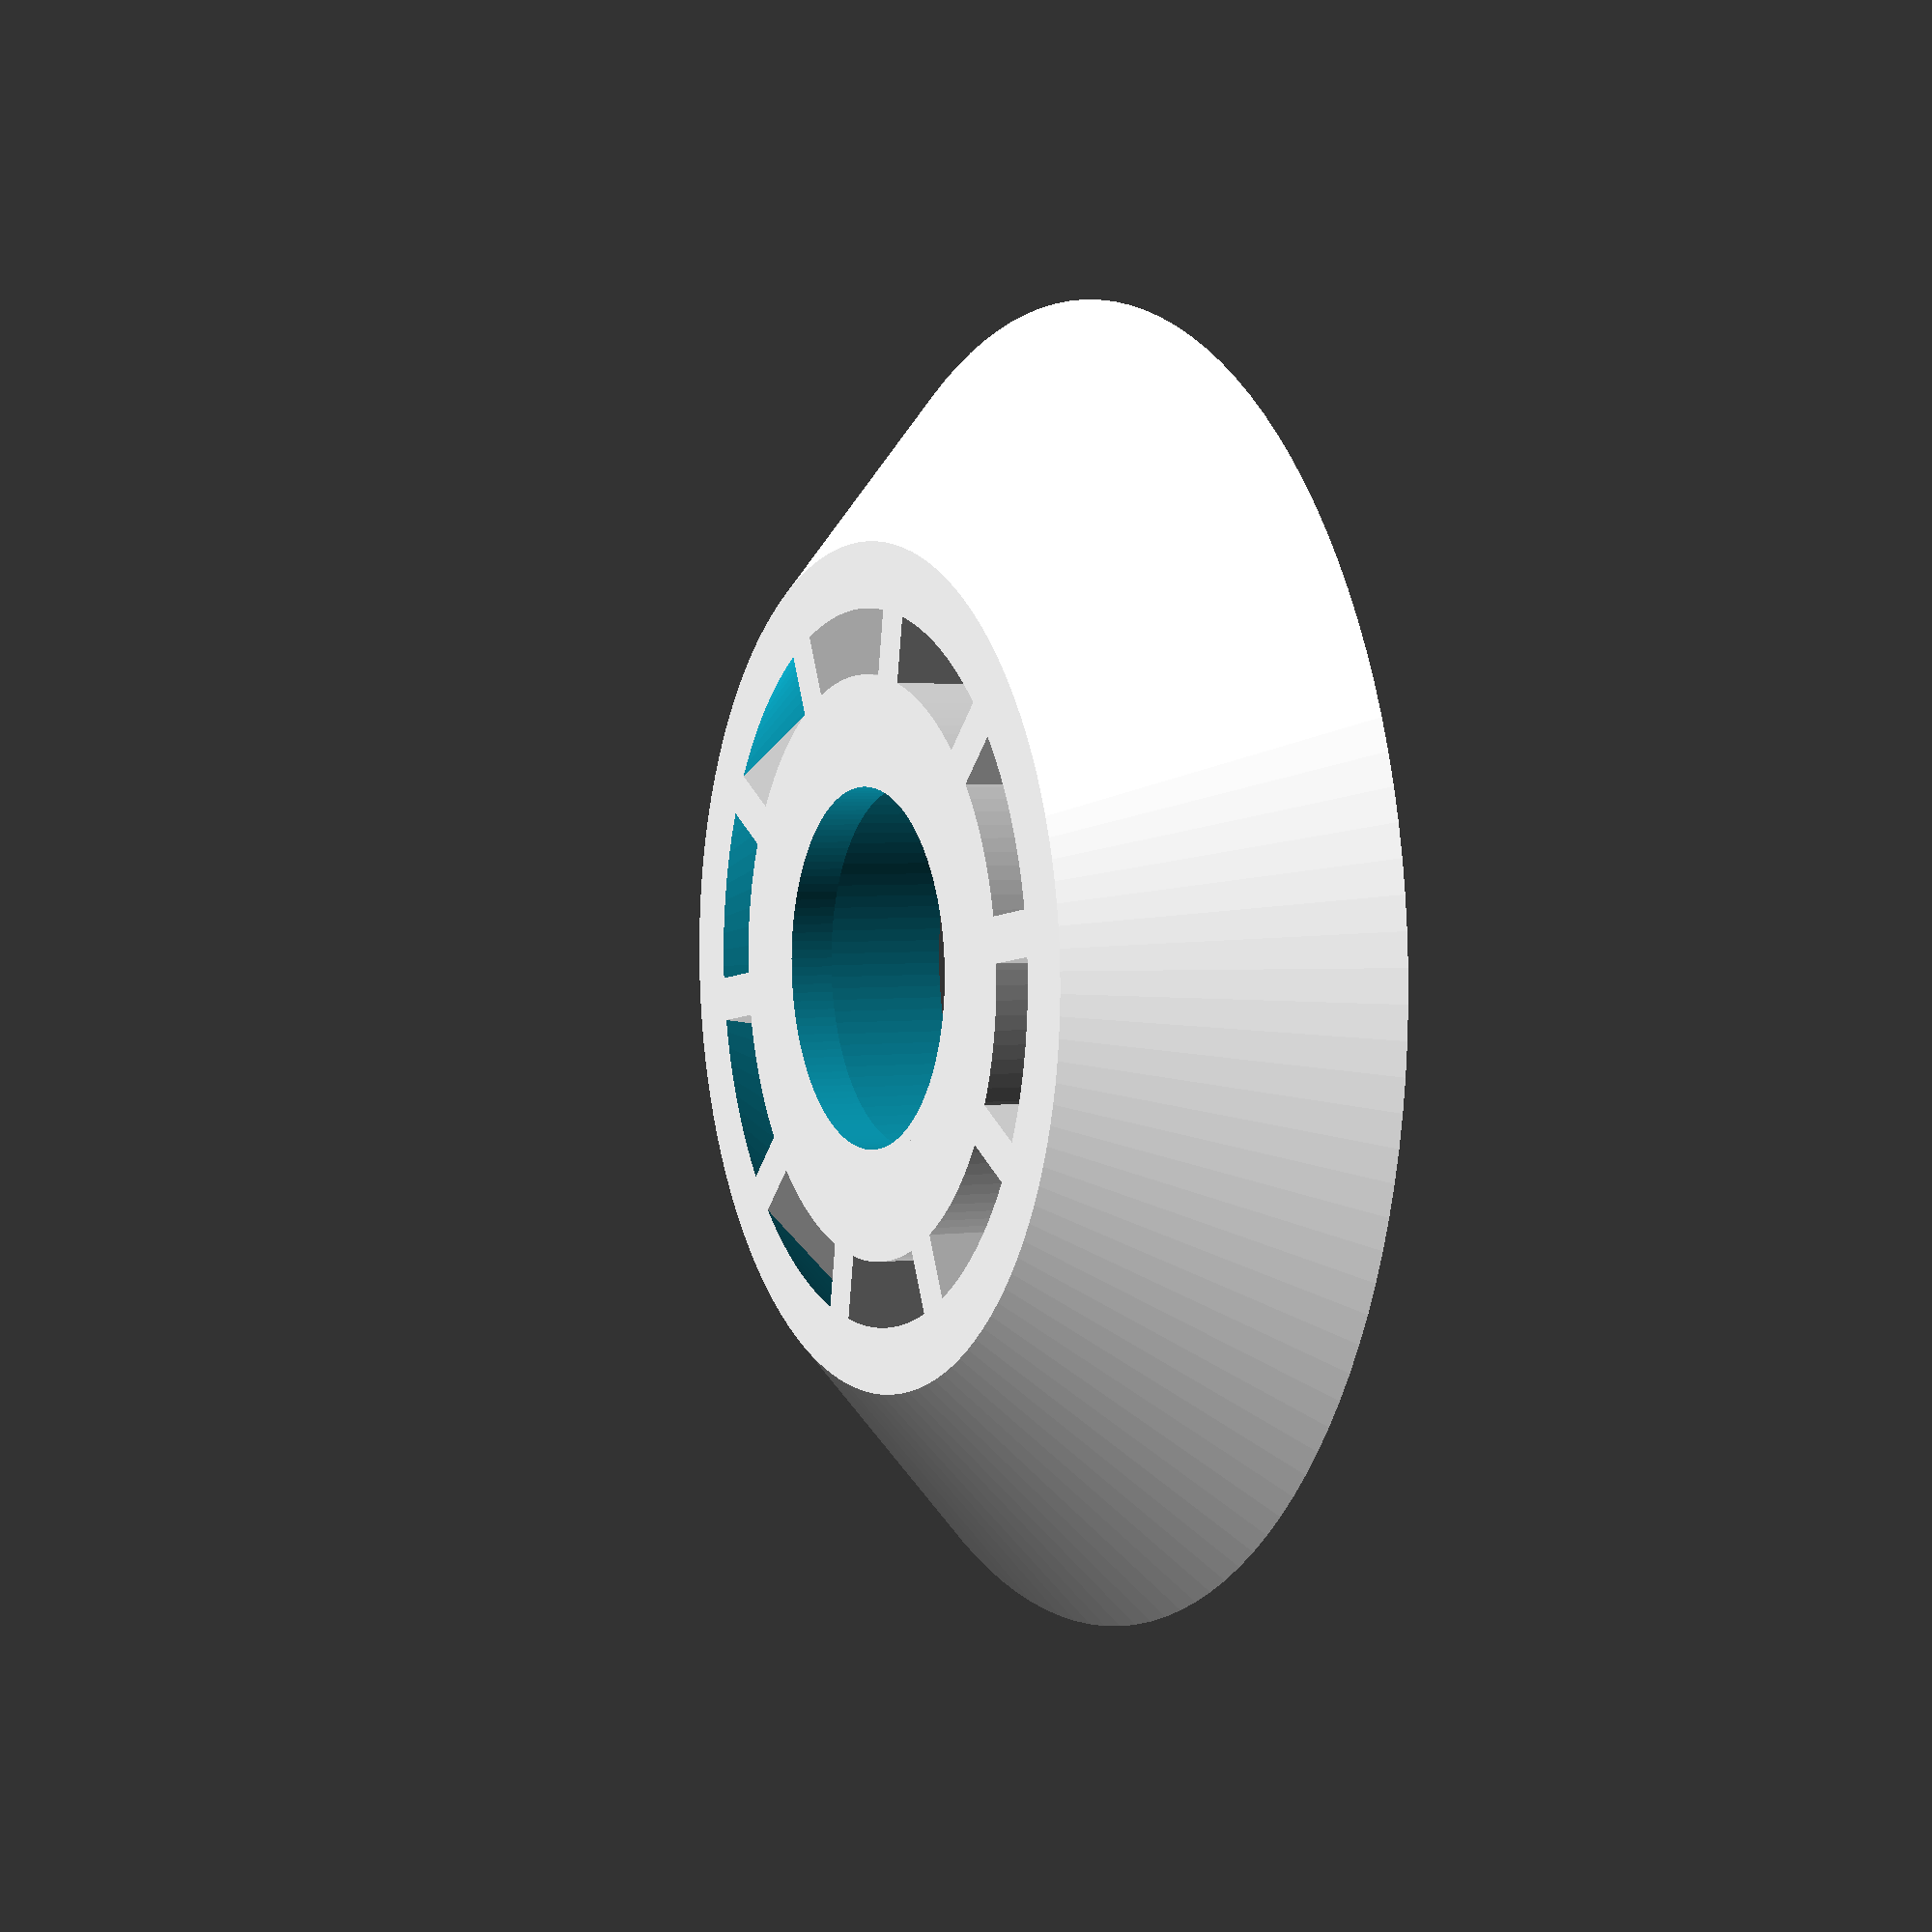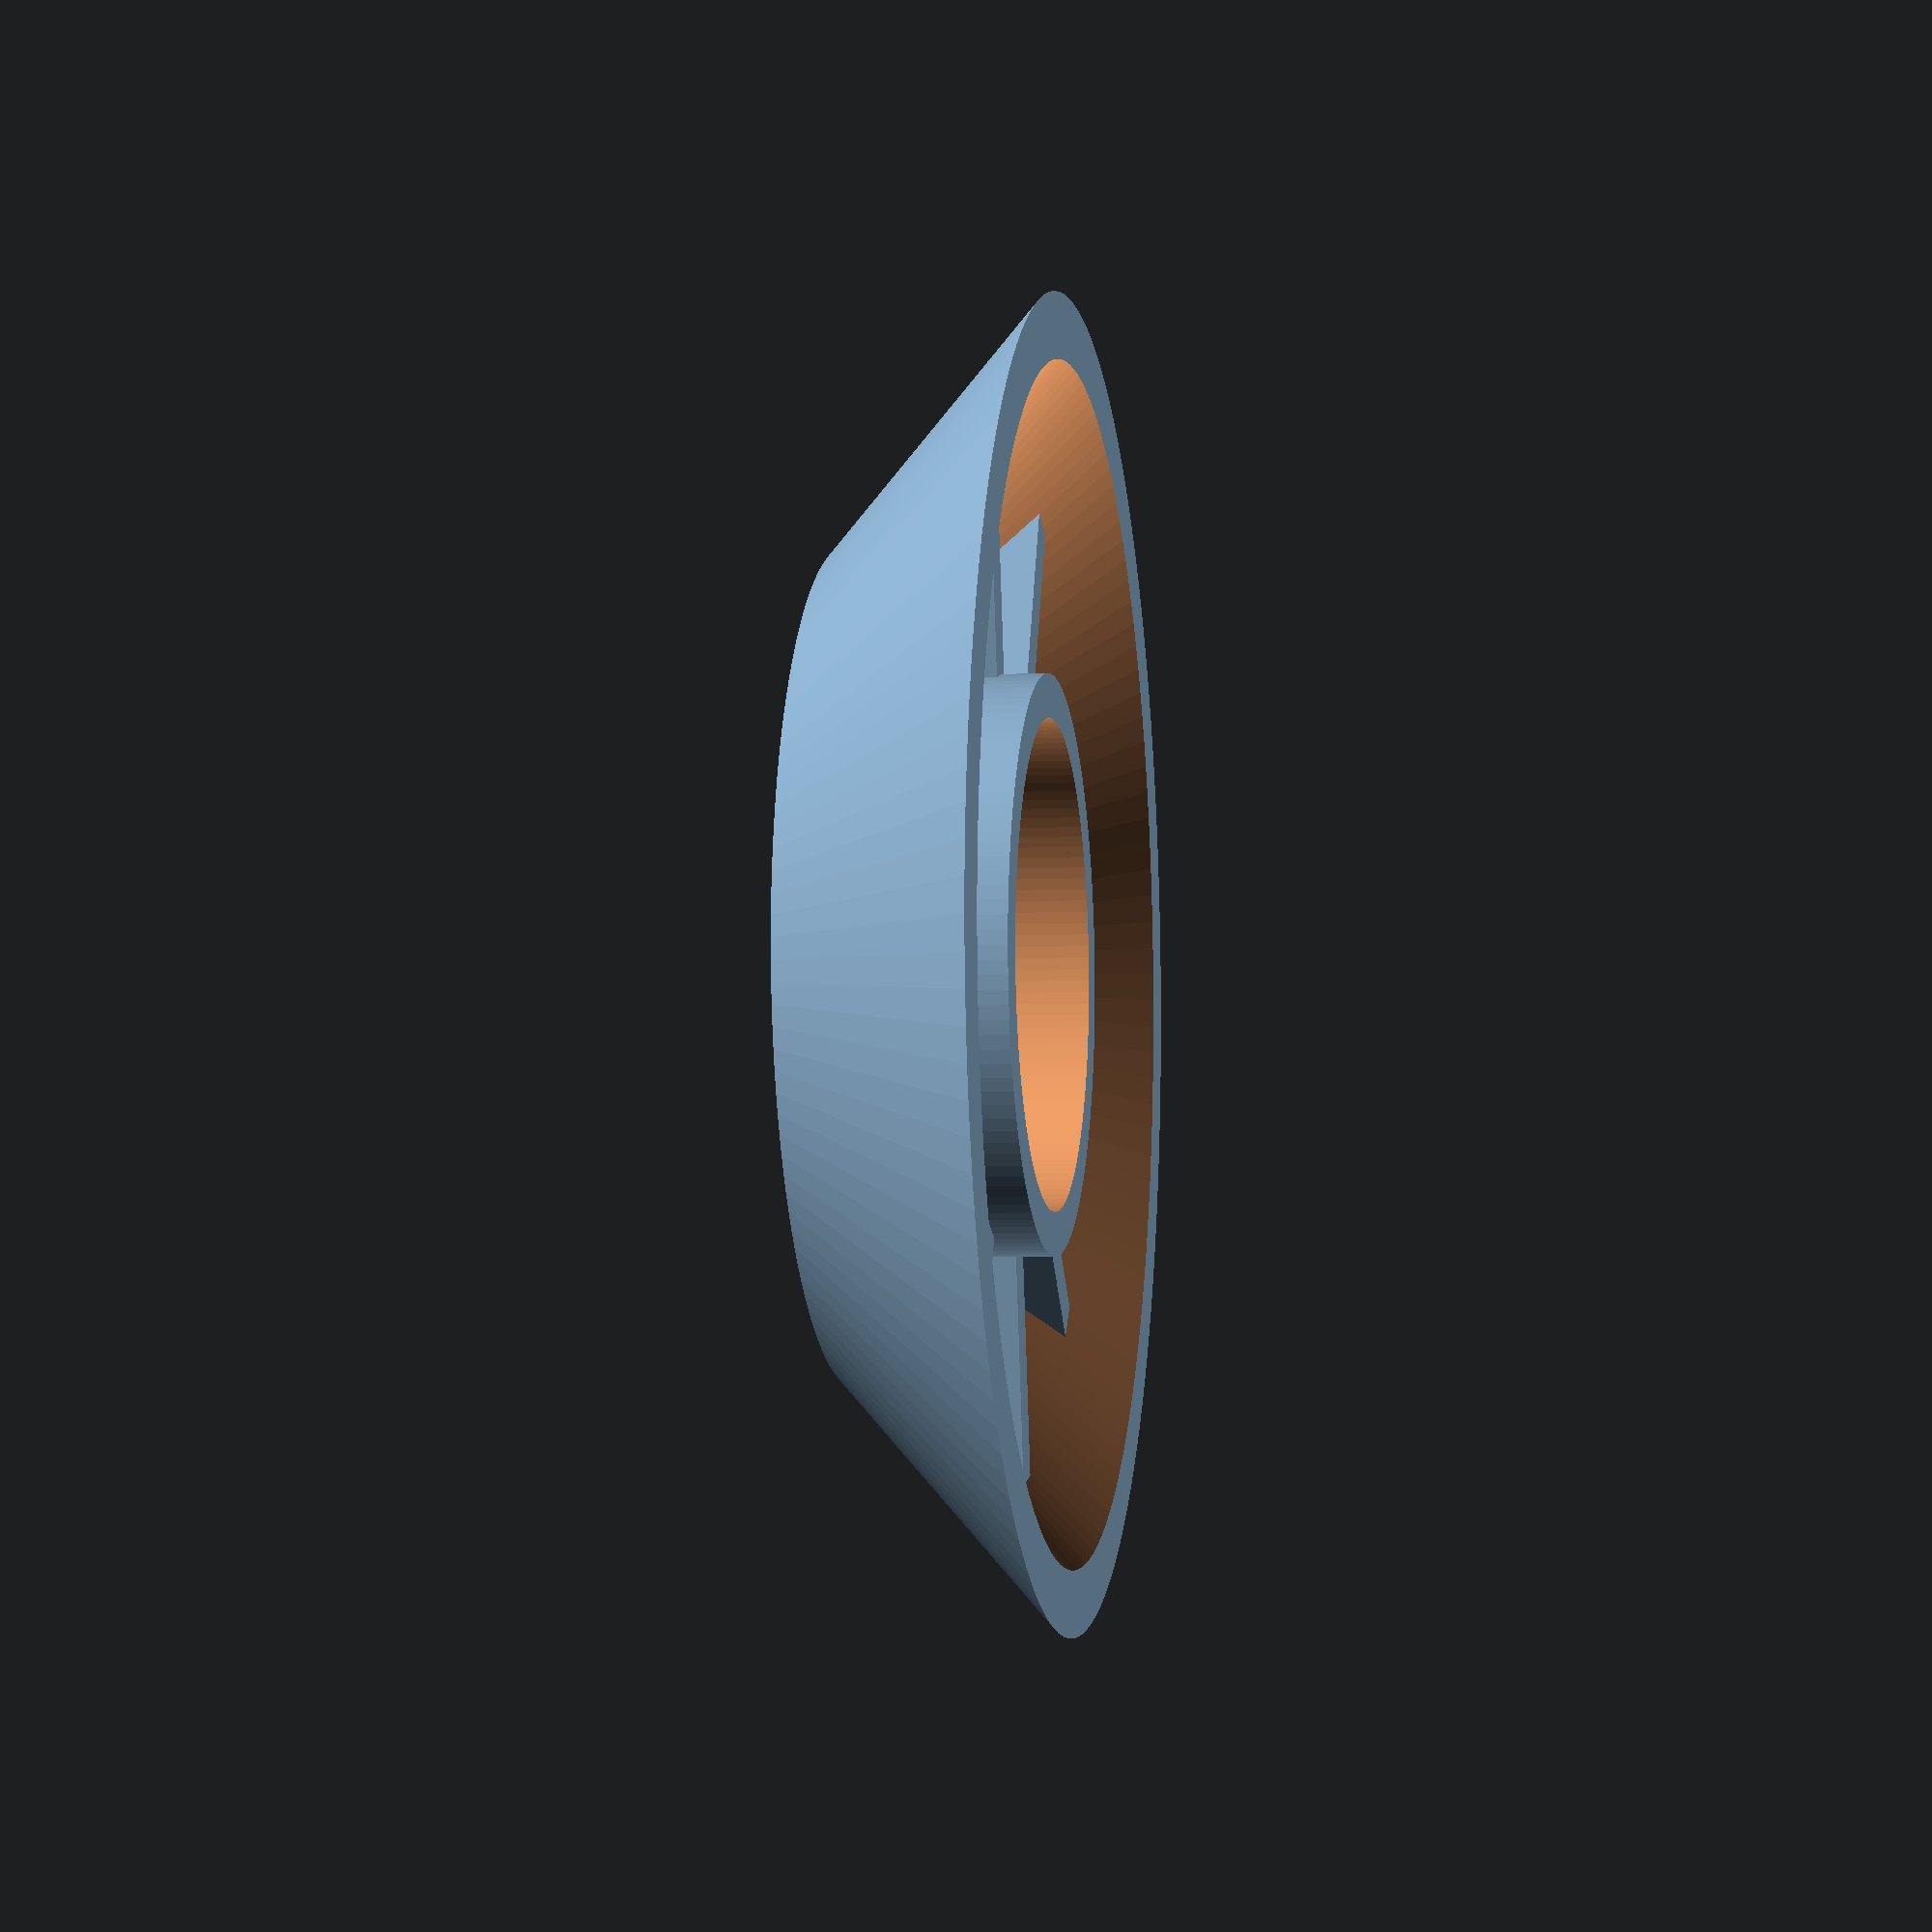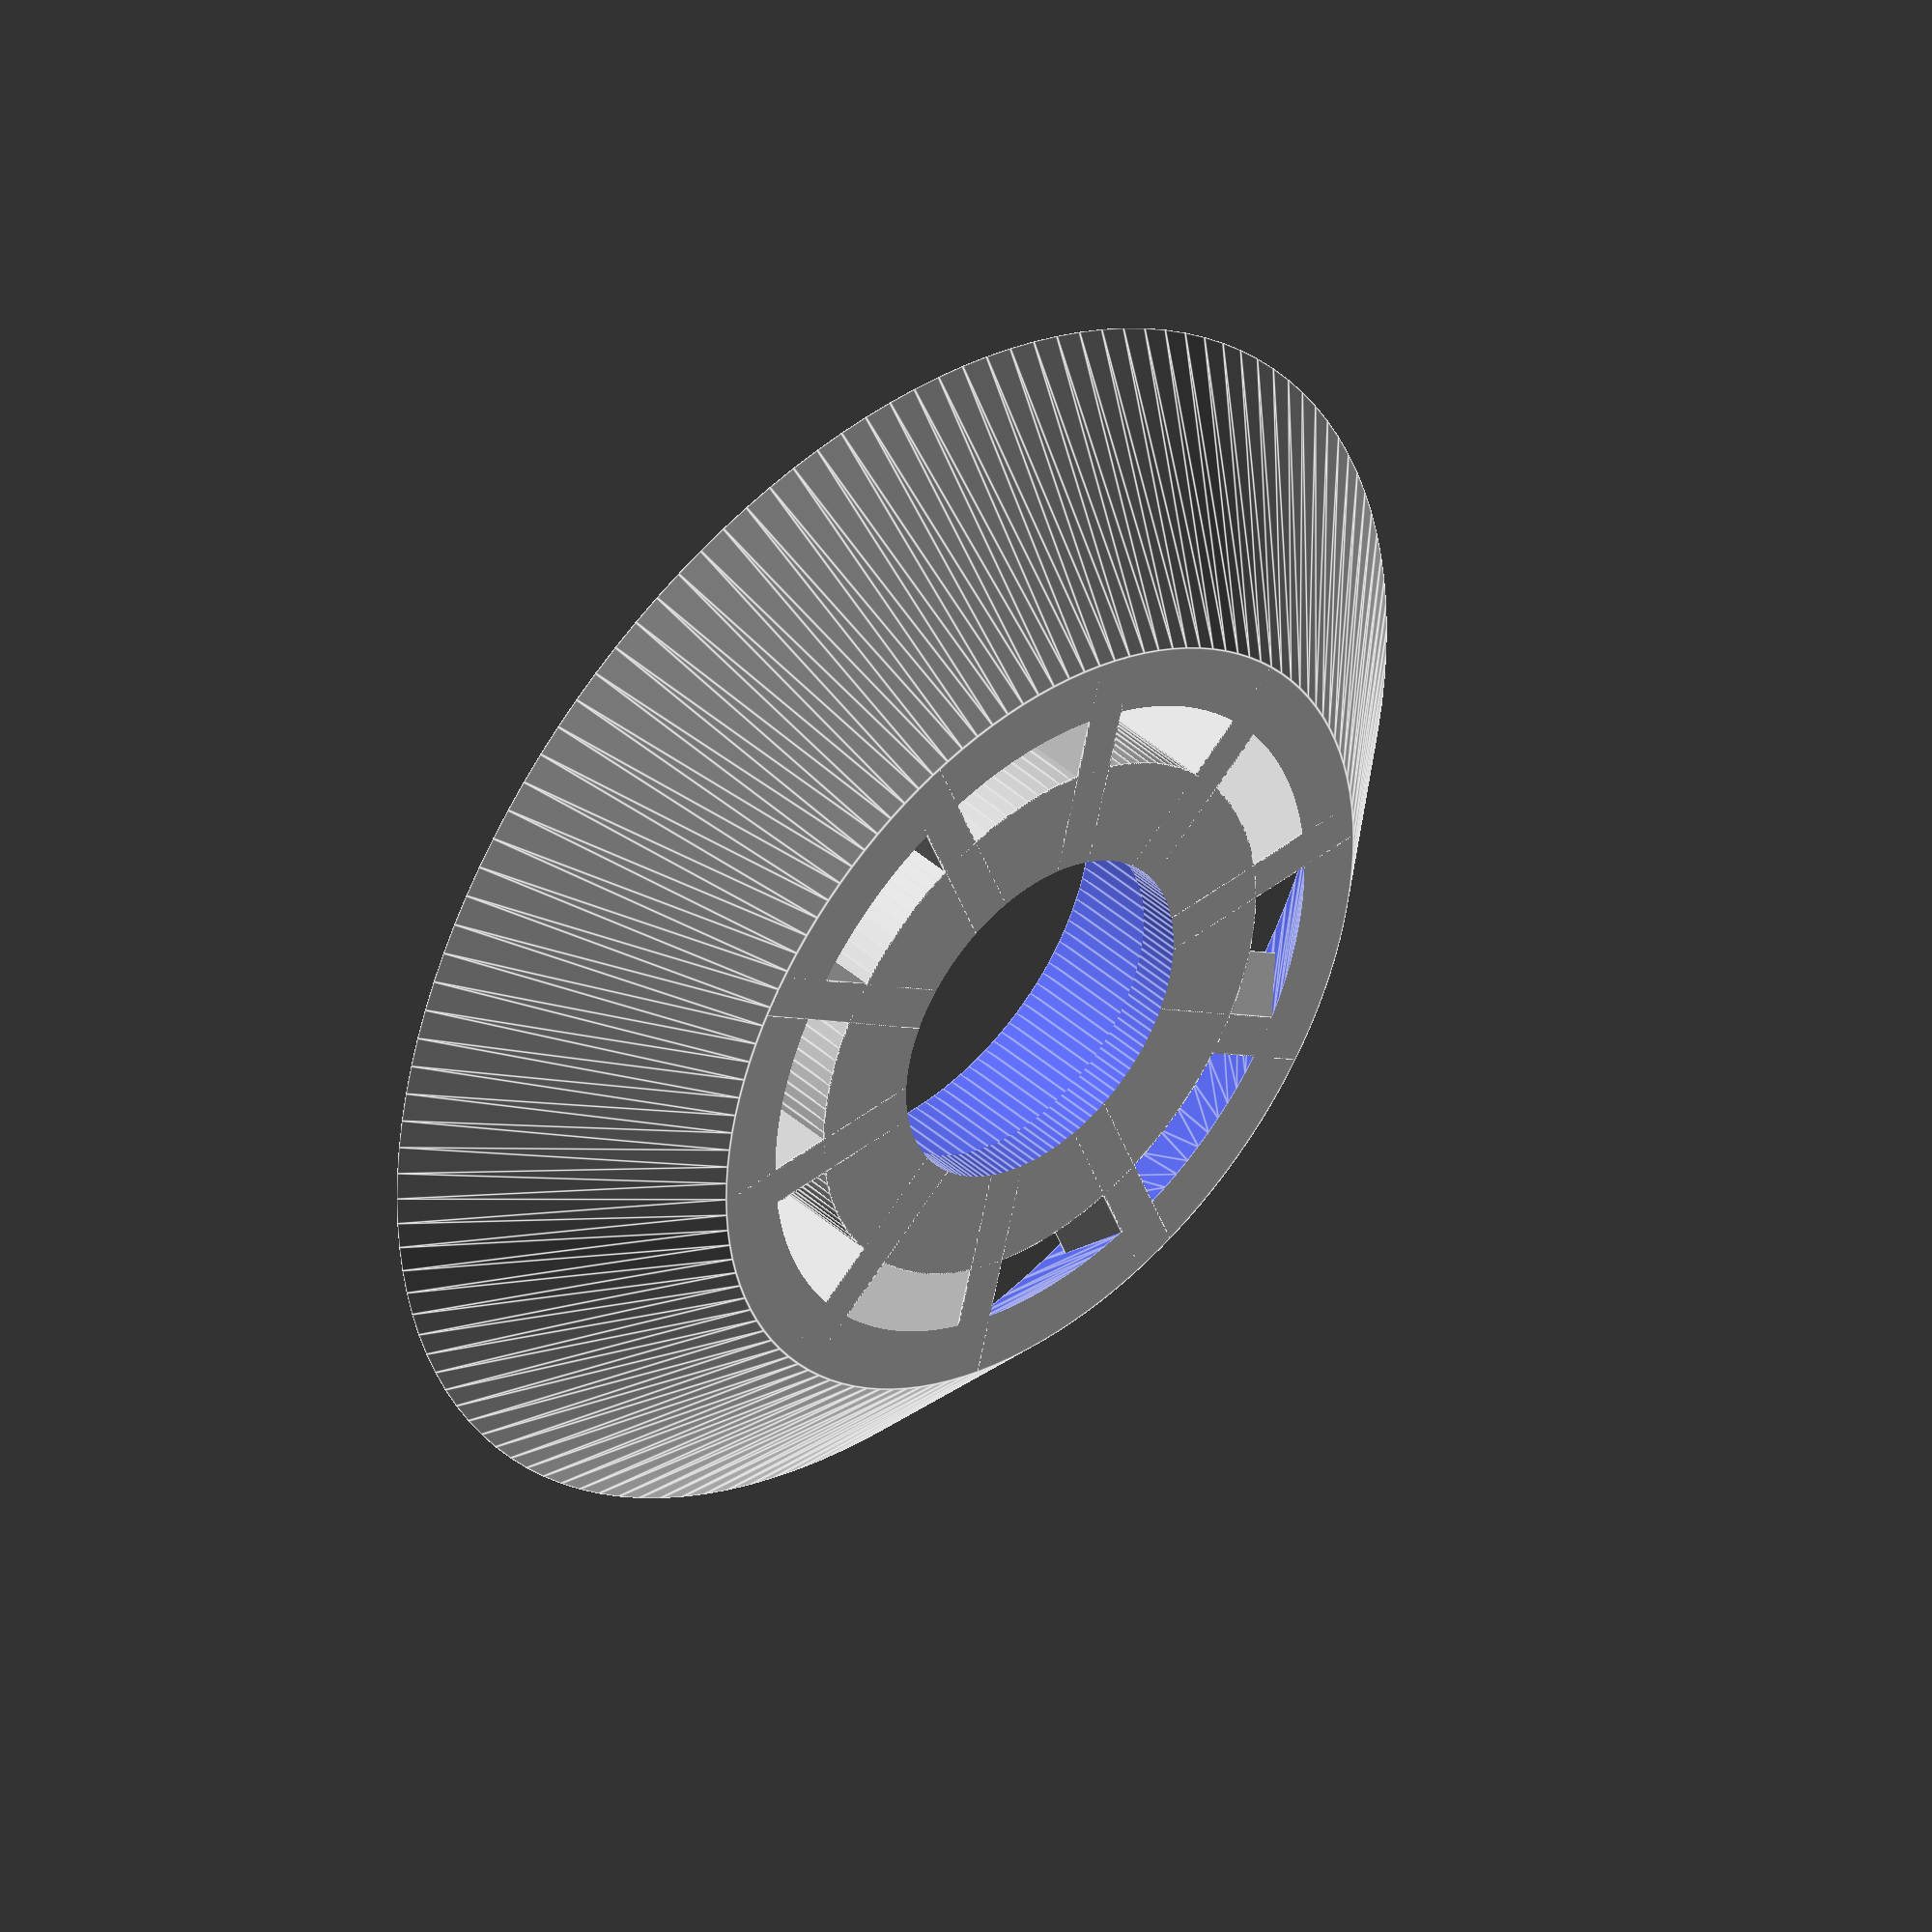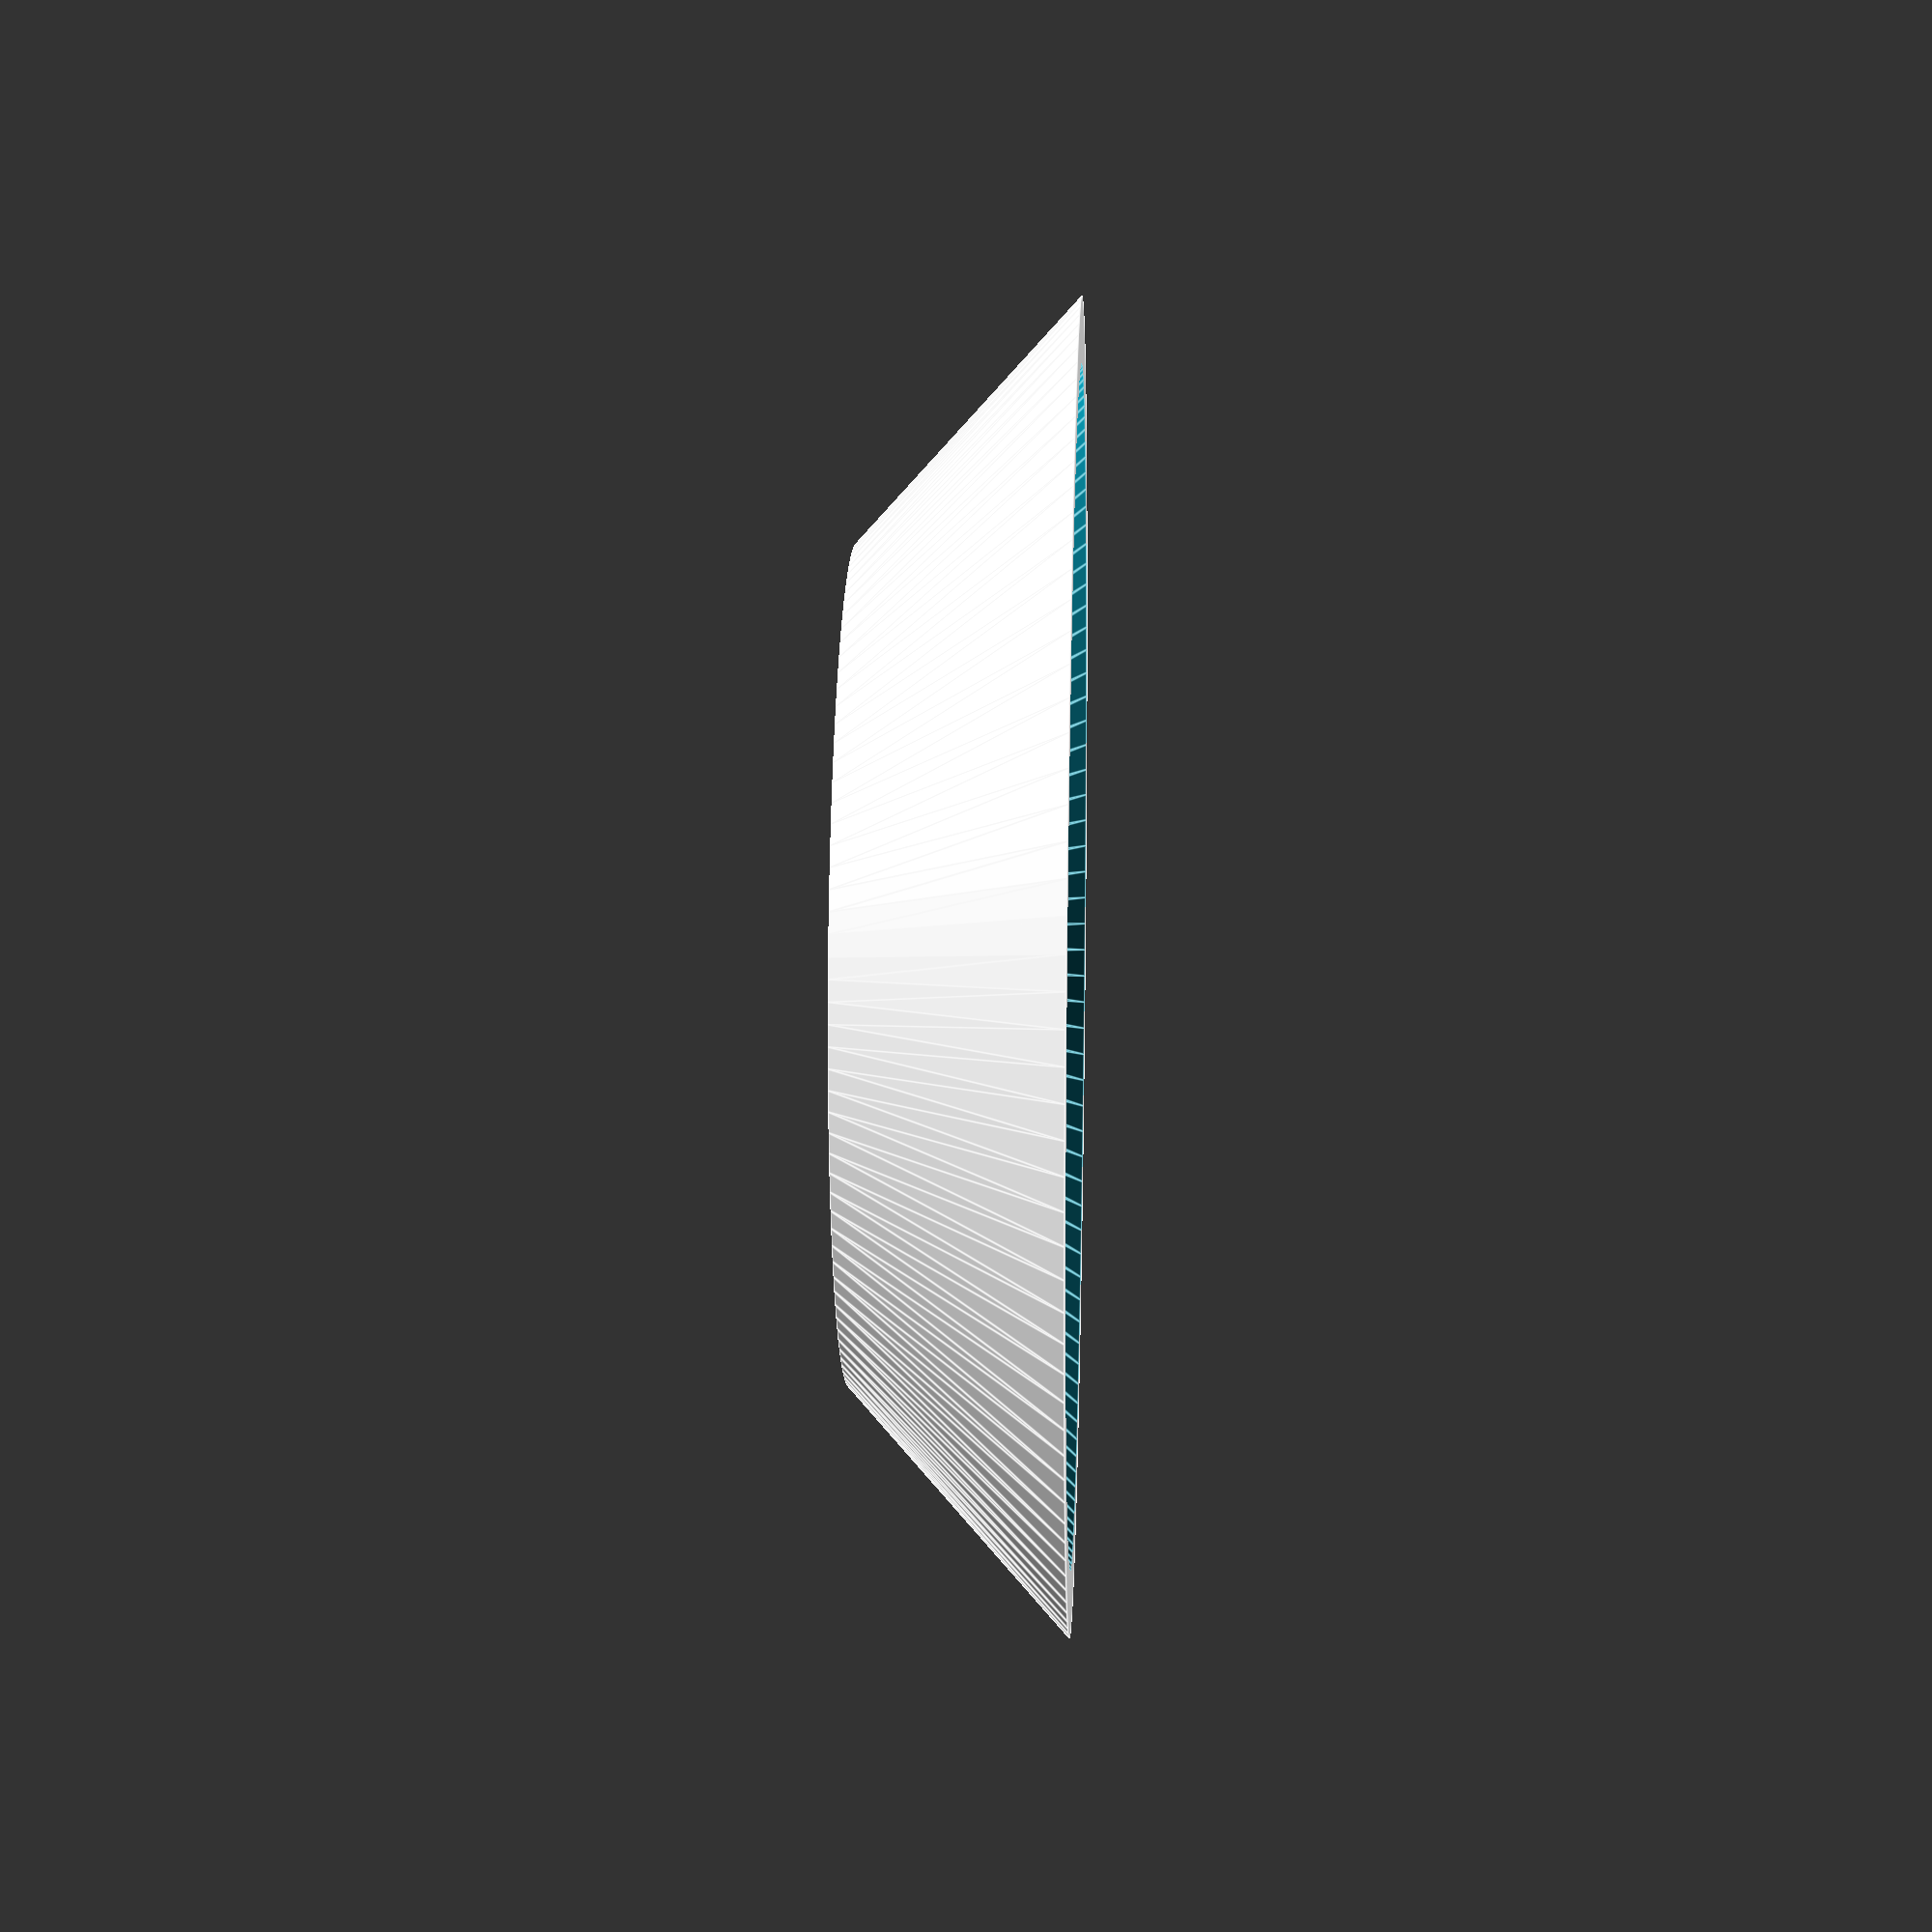
<openscad>
$fn = 128;

spoolHolderUpperDiameter = 60;
spoolHolderLowerDiameter = 38;
spoolHolderHeight = 10;
spoolHolderThickness = 2;

bearingOuterDiameter = 22.2;
bearingHoleDiameter = 8;
bearingHeight = 7;

spokeAmmount = 10;
spokeThickness = 2;

a = (spoolHolderUpperDiameter-spoolHolderLowerDiameter)/2;
b = spoolHolderHeight;
c = sqrt(a*a+b*b);
q = (a*a)/c;
p = c-q;
h = sqrt(p*q);
beta = asin(h/a);
alpha = 90 - beta;
hNew = h + spoolHolderThickness;
pNew = hNew/tan(alpha);
qNew = hNew*hNew/pNew;
cNew = qNew+pNew;
aNew = sqrt(cNew*qNew);
bNew = sqrt(cNew*cNew-aNew*aNew);
offsetNew = (aNew-a)*2;

sA = ceil( (spokeAmmount<2?2:(spokeAmmount>30?30:spokeAmmount))/2);
degrees = 180 / sA;
sAi = (sA-1);

module basicShape() {
    difference() {
        // ---------- outer ----------
        cylinder(h=spoolHolderHeight, d1=spoolHolderLowerDiameter, d2=spoolHolderUpperDiameter);

        // ---------- inner ----------
        translate([0,0,-0.01])
        cylinder(h=spoolHolderHeight+0.02, d1=spoolHolderLowerDiameter-offsetNew, d2=spoolHolderUpperDiameter-offsetNew);
    }
};

module spoke(deg) {
     rotate([0, 0, deg])
     translate([-spoolHolderUpperDiameter/2, -spokeThickness/2, 0])
     cube([spoolHolderUpperDiameter, spokeThickness, bearingHeight]);
}

module spokes() {
    difference() {
        // ---------- basic spokes ----------
        union() {
            for ( i = [0 : degrees : 180] ){
                spoke(i);
            }
        };

        // ---------- cast ----------
        translate([0, 0, -0.01])
        difference() {
            translate([-spoolHolderUpperDiameter, -spoolHolderUpperDiameter, 0])
                cube([spoolHolderUpperDiameter*2, spoolHolderUpperDiameter*2, spoolHolderHeight]);

            translate([0, 0, -0.01])
                cylinder(h=spoolHolderHeight+0.02, d1=spoolHolderLowerDiameter-0.2, d2=spoolHolderUpperDiameter-0.2);
        };
    };
};


// ---------- finally: le spool holder ----------
union() {
    difference() {
        union() {
            // ---------- bearing cage ----------
            cylinder(h=bearingHeight+spoolHolderThickness, d=bearingOuterDiameter+spoolHolderThickness*2);
            
            // ---------- spokes ----------
            spokes();
        };

        // ---------- cutout bearing ----------
        translate([0, 0, spoolHolderThickness+0.01])
            cylinder(h=bearingHeight, d=bearingOuterDiameter);

        // ---------- cutout axle ----------
        translate([0, 0, -spoolHolderHeight])
            cylinder(h=spoolHolderHeight*3, d=bearingOuterDiameter-6);
    };

    basicShape();
};
</openscad>
<views>
elev=357.3 azim=7.7 roll=243.9 proj=p view=solid
elev=184.3 azim=258.3 roll=260.4 proj=p view=solid
elev=140.3 azim=219.6 roll=41.9 proj=o view=edges
elev=345.8 azim=136.1 roll=272.2 proj=p view=edges
</views>
